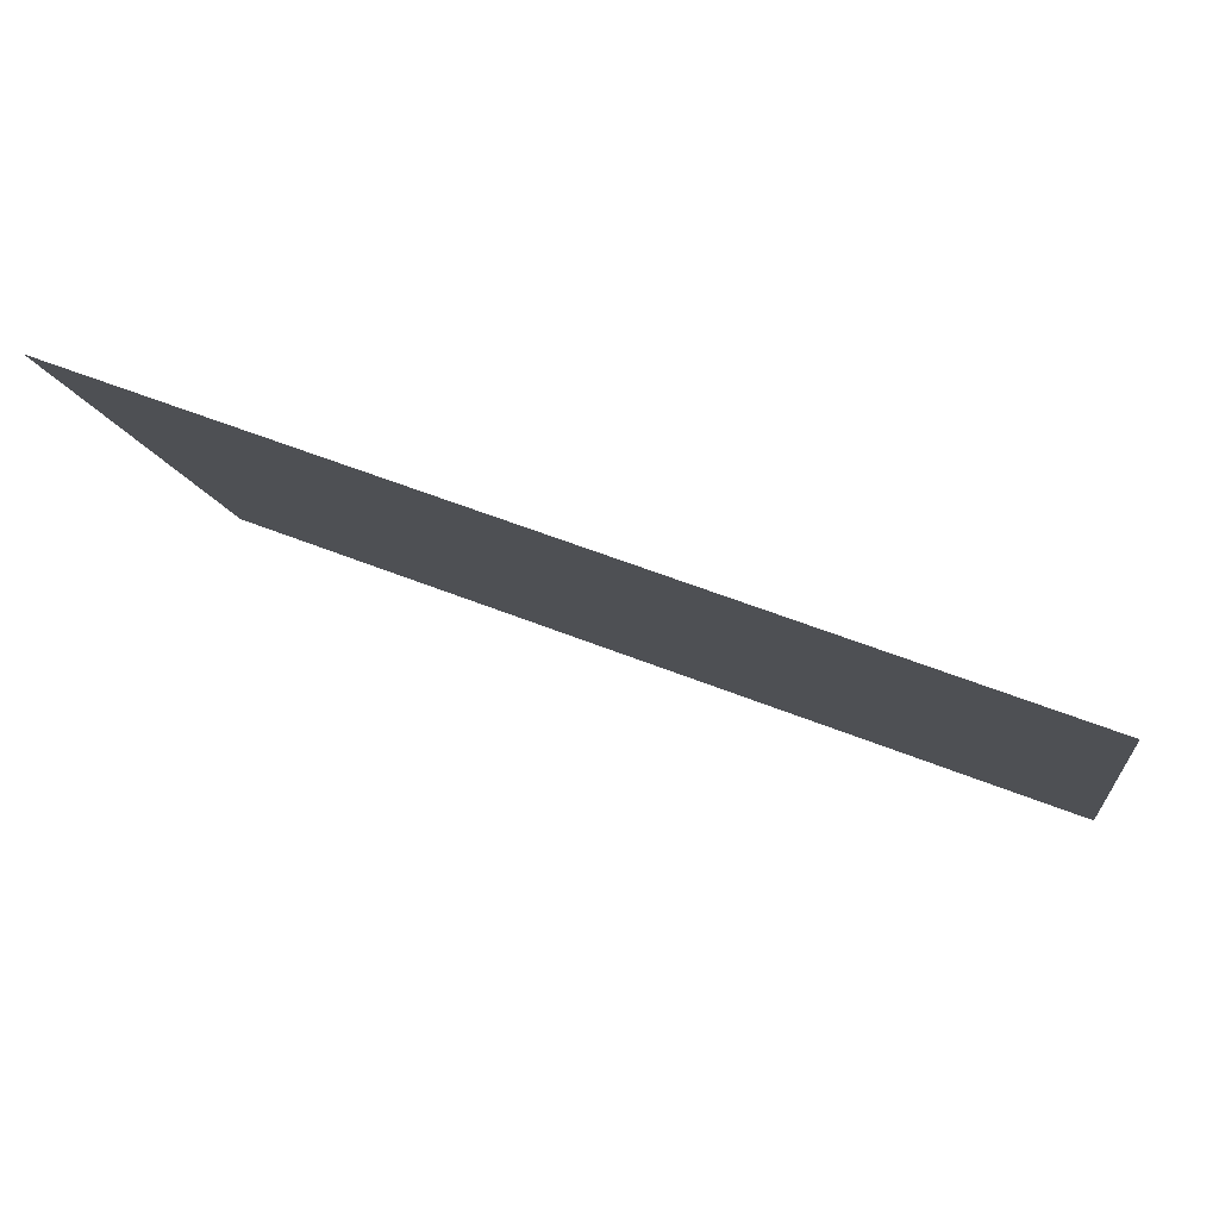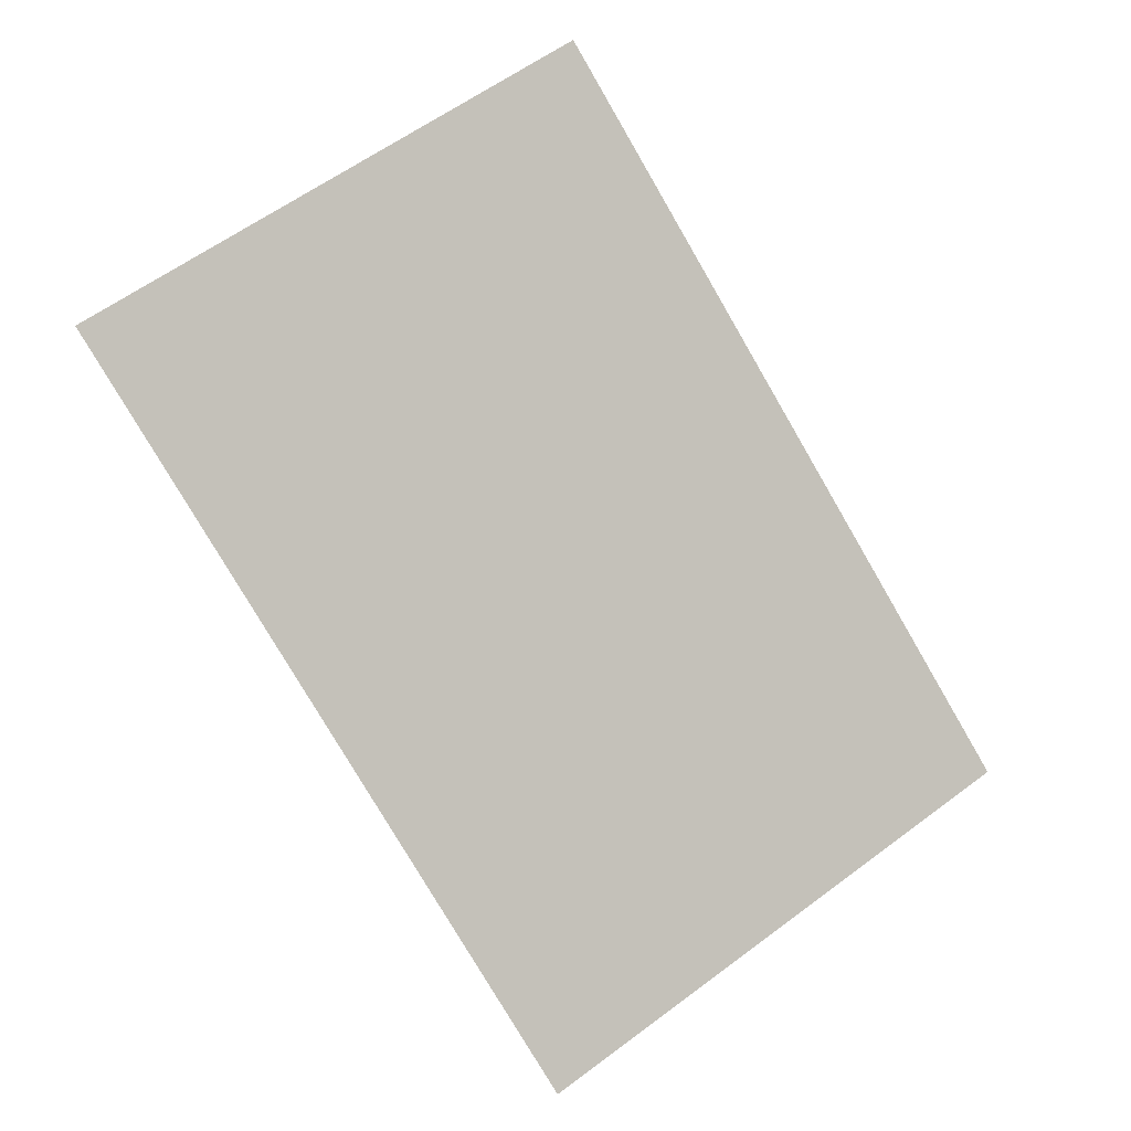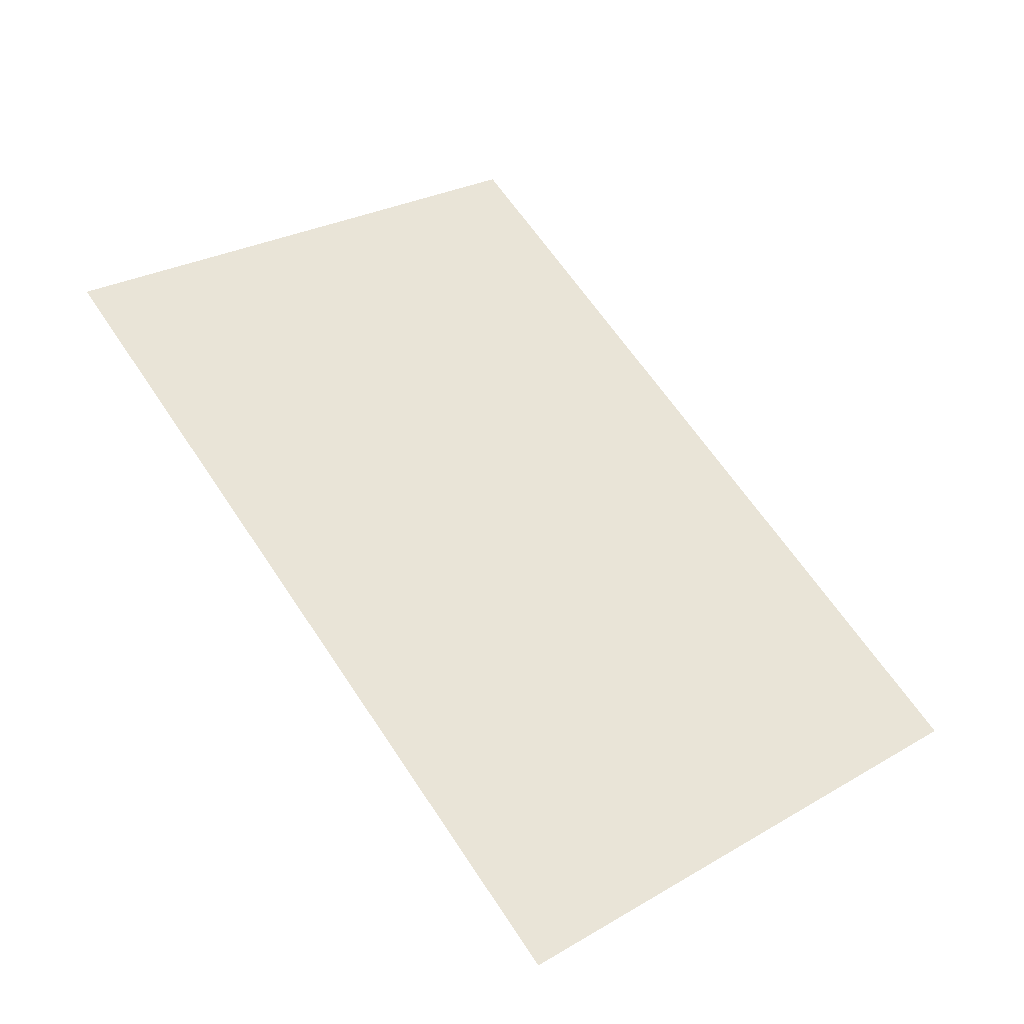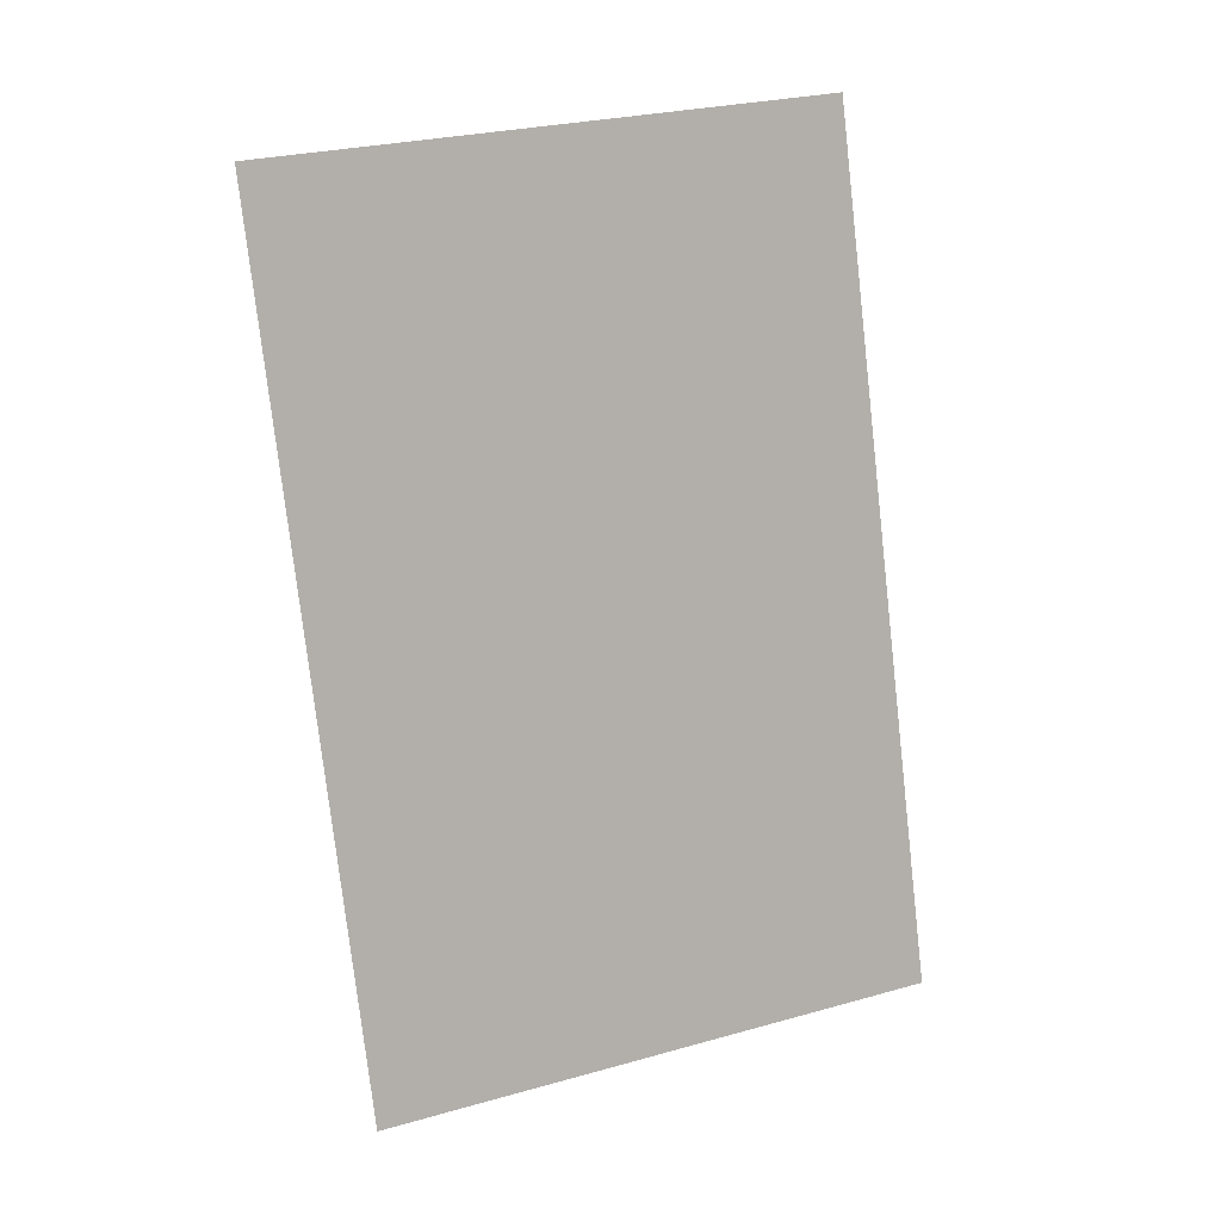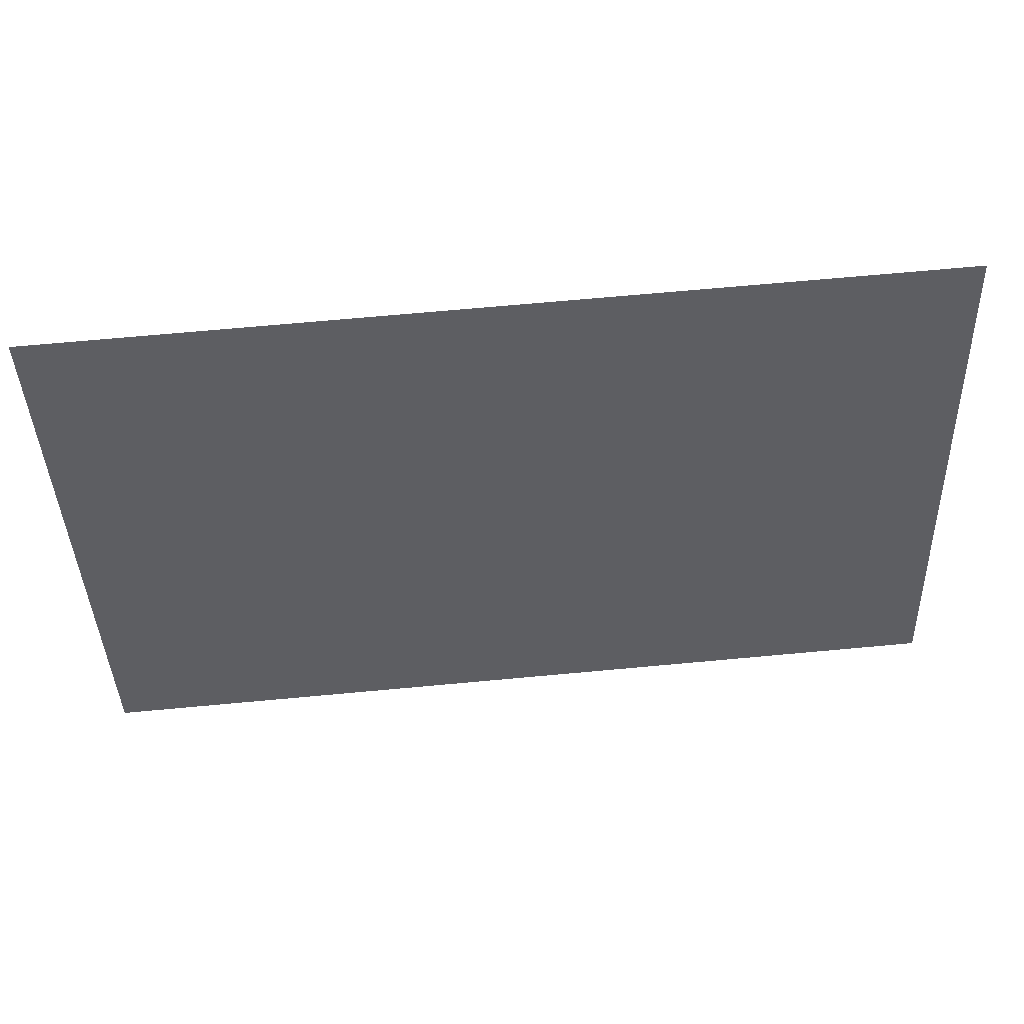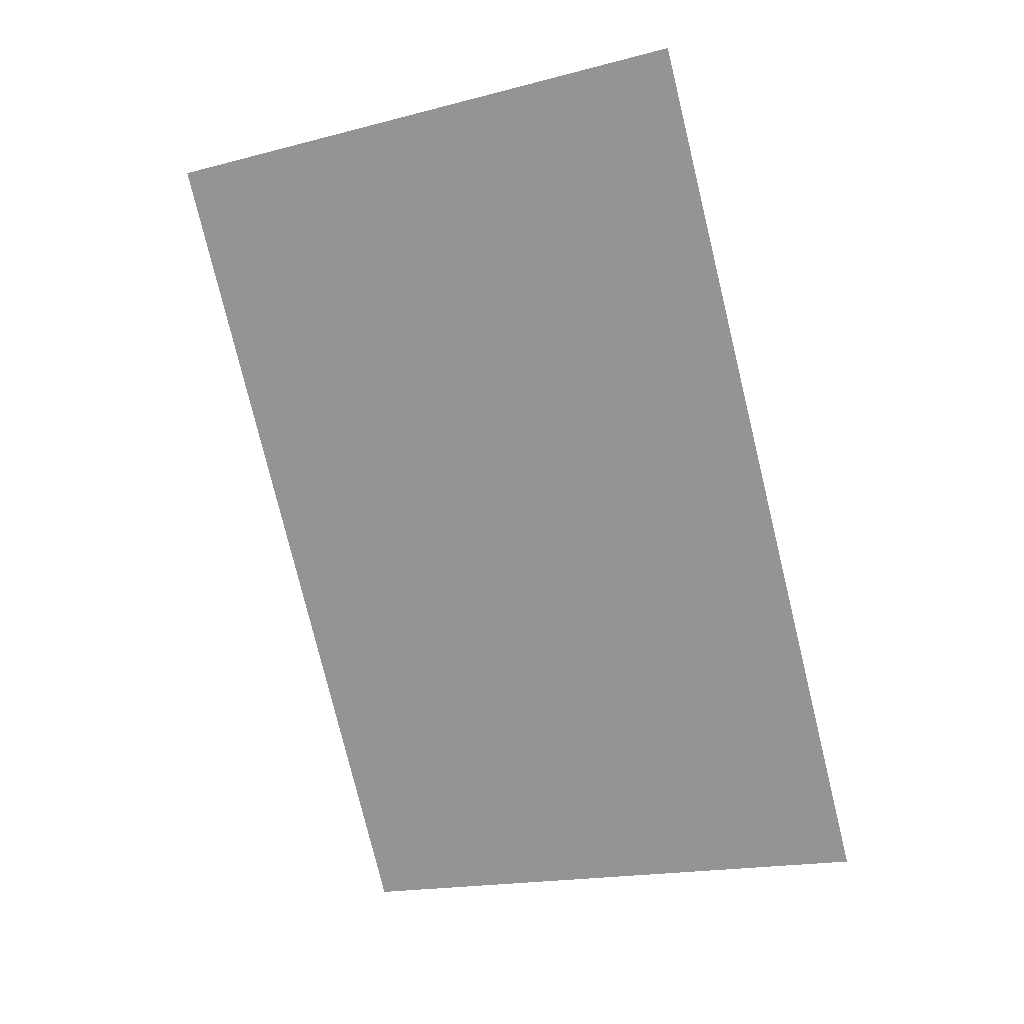
<metadata>
{"format":"obj","ext":"obj","renderer":"f3d","projection":"perspective","resolution":1024,"background":"white","views":[{"elev":59.0,"azim":22.2,"up":"+Y"},{"elev":-79.0,"azim":120.3,"up":"+Z"},{"elev":65.3,"azim":-123.9,"up":"+Z"},{"elev":-77.8,"azim":96.5,"up":"+Z"},{"elev":71.6,"azim":174.8,"up":"+Y"},{"elev":-78.5,"azim":-76.3,"up":"+Z"}]}
</metadata>
<code>
o MANOR_DECOR_FOLIAGE_005
v 0.1906 0 -0
v -0.2915 0 0
v 0.1906 0.2915 0.1166
v -0.2915 0.2915 0.1166
f 2 1 3 4

</code>
